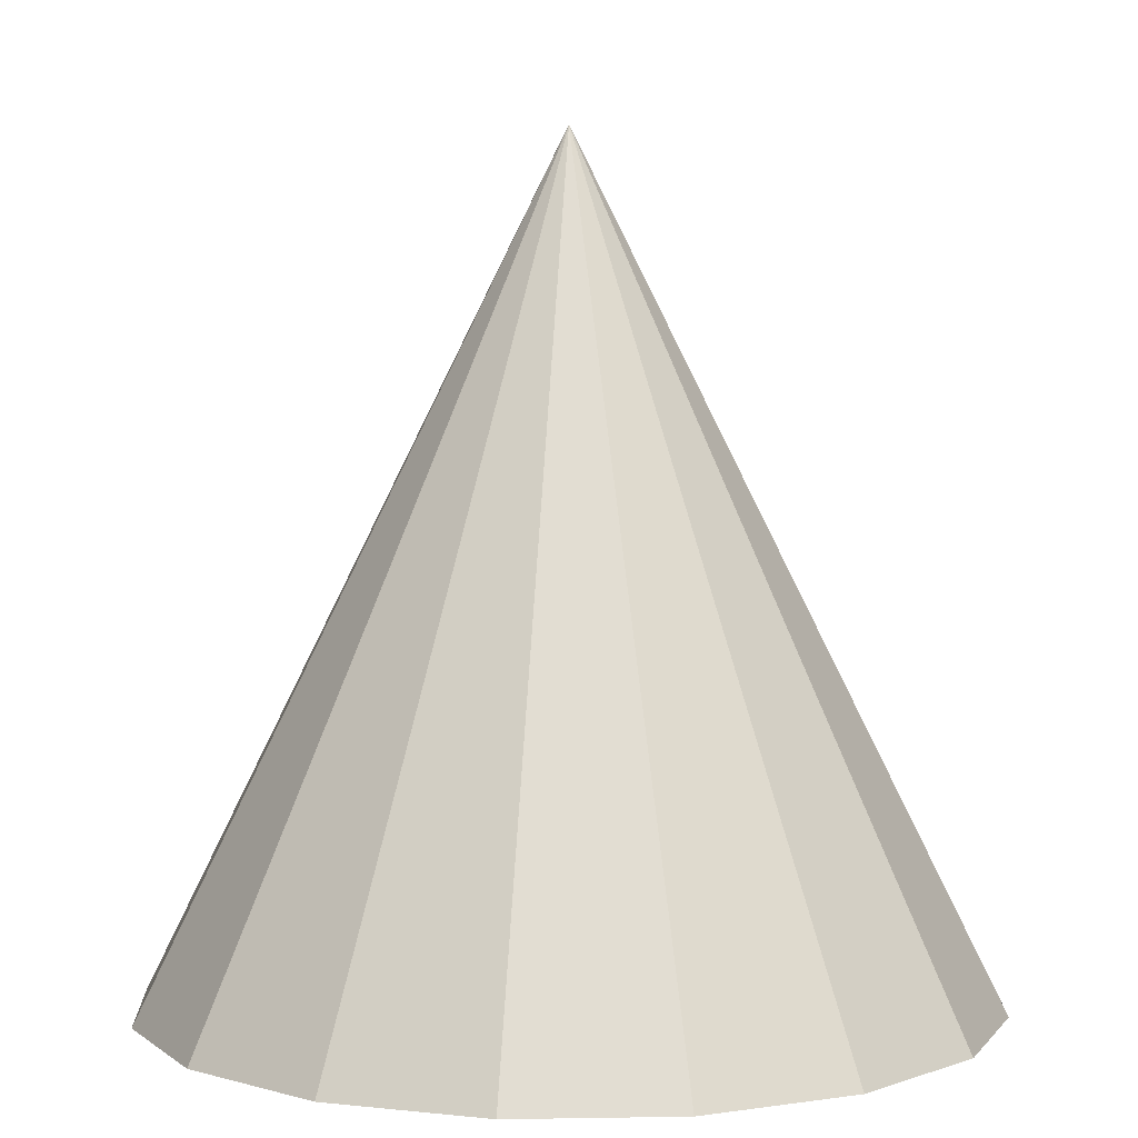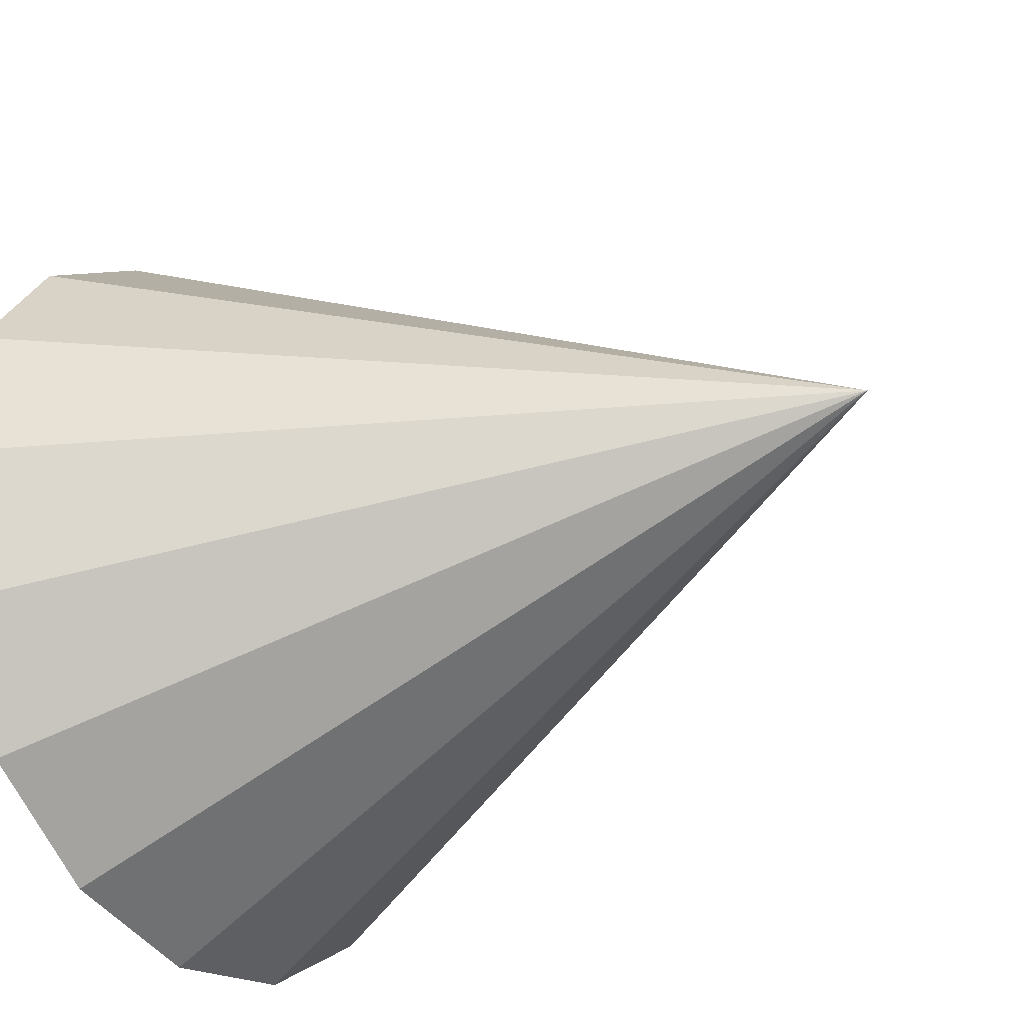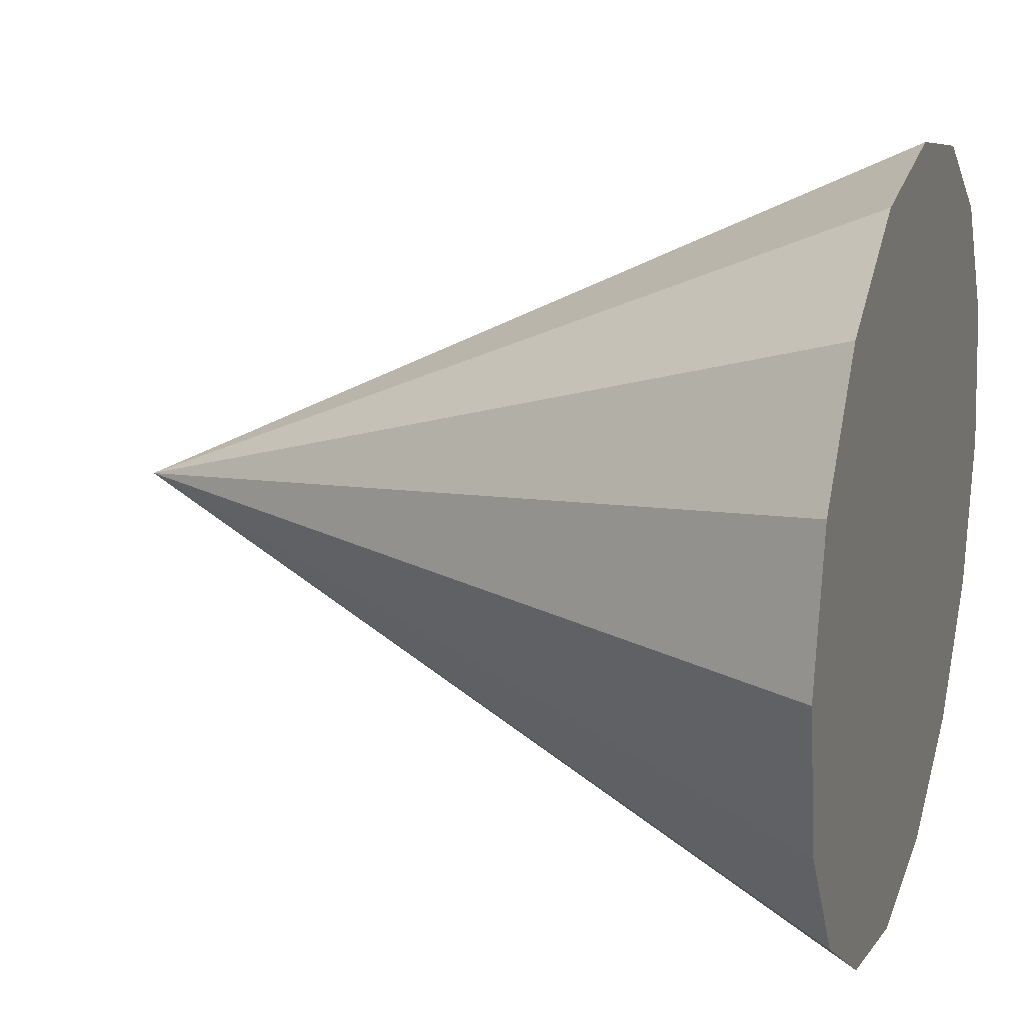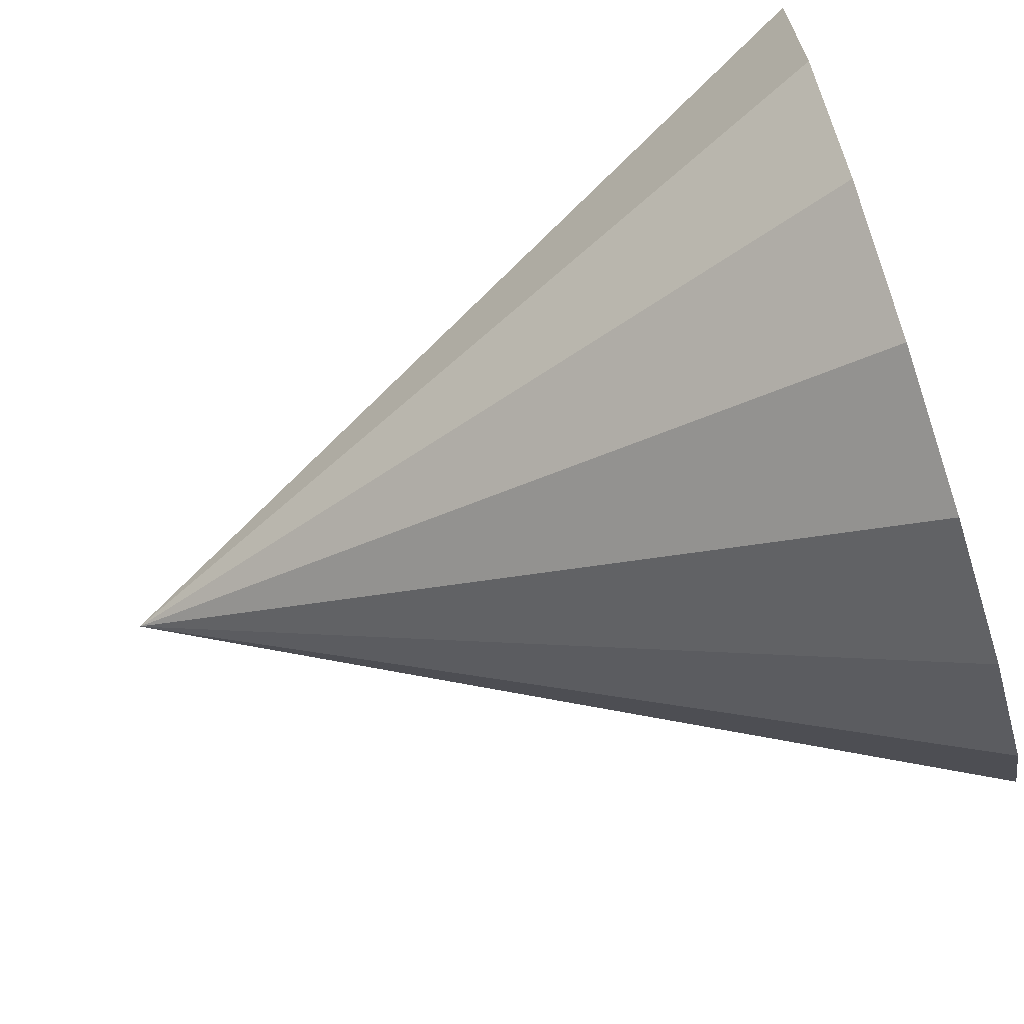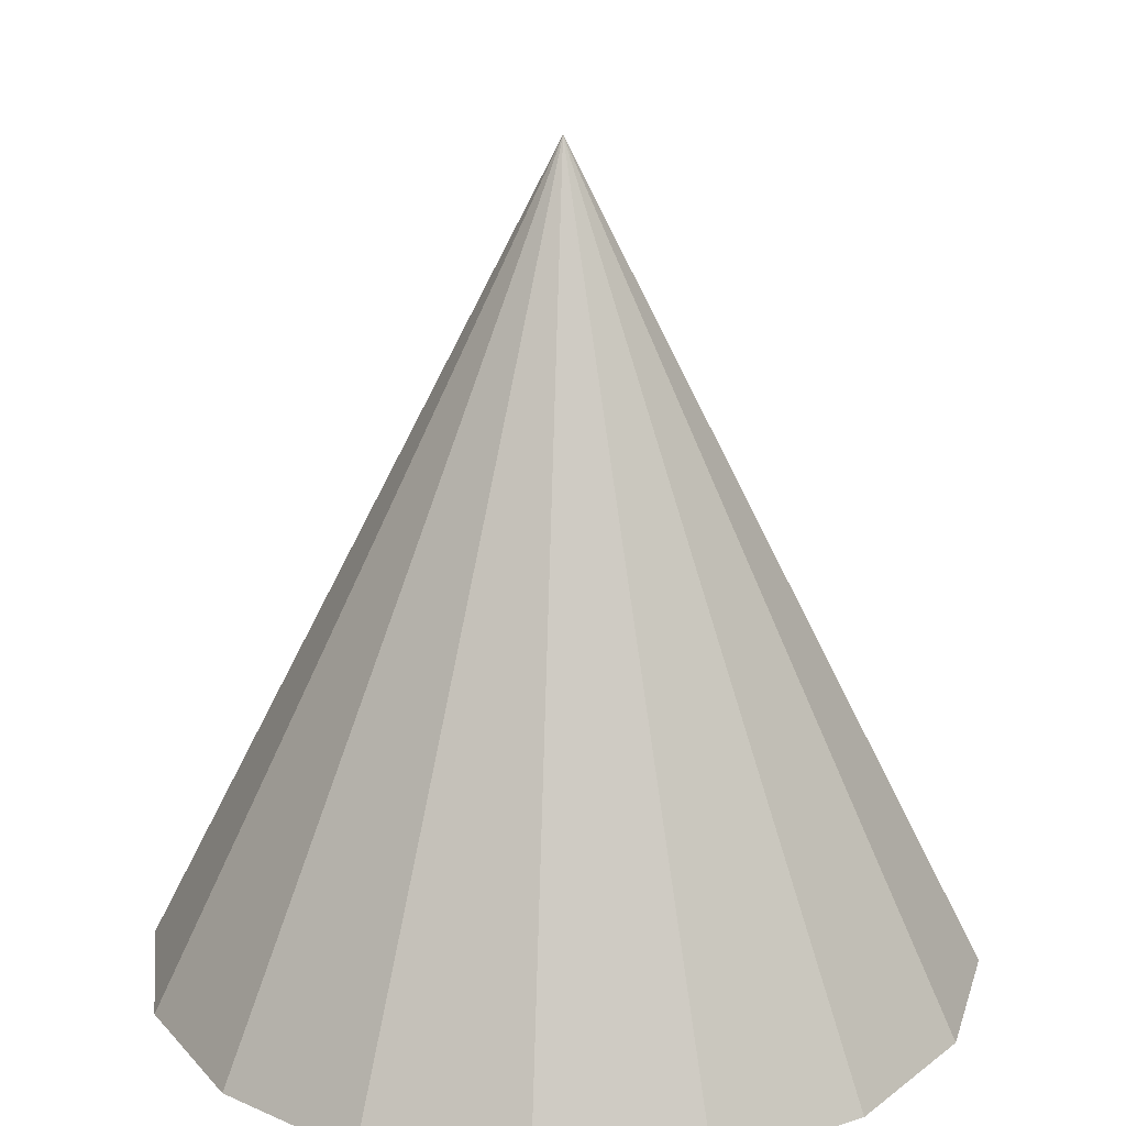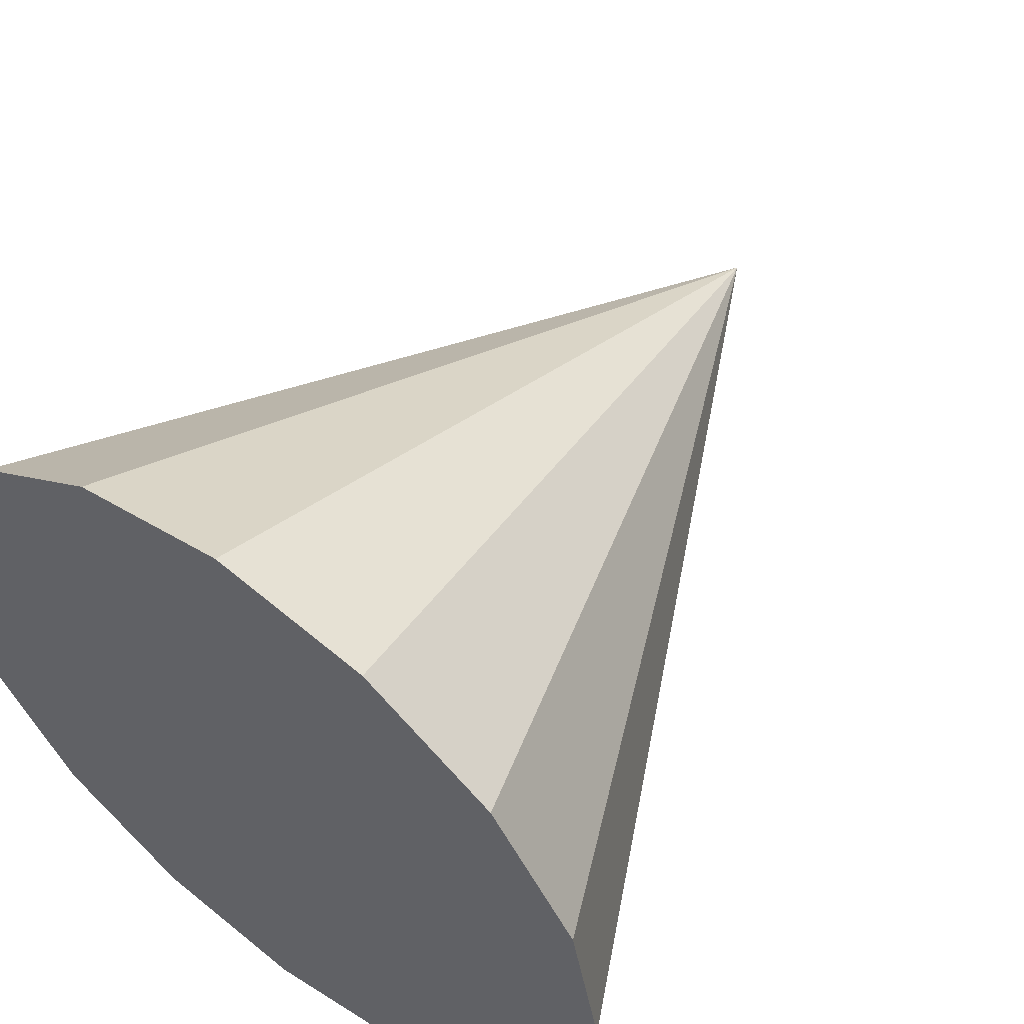
<metadata>
{"format":"obj","ext":"obj","renderer":"f3d","projection":"perspective","resolution":1024,"background":"white","views":[{"elev":4.9,"azim":-171.8,"up":"+Y"},{"elev":-31.1,"azim":123.5,"up":"+Z"},{"elev":18.4,"azim":-71.0,"up":"+Z"},{"elev":-72.3,"azim":-72.1,"up":"+Z"},{"elev":21.9,"azim":161.4,"up":"+Y"},{"elev":55.8,"azim":37.3,"up":"+Z"}]}
</metadata>
<code>
o Cone.001
v 0 0 -1
v 0 2 0
v 0.3827 0 -0.9239
v 0.7071 0 -0.7071
v 0.9239 0 -0.3827
v 1 0 0
v 0.9239 -0 0.3827
v 0.7071 -0 0.7071
v 0.3827 -0 0.9239
v 0 -0 1
v -0.3827 -0 0.9239
v -0.7071 -0 0.7071
v -0.9239 -0 0.3827
v -1 0 0
v -0.9239 0 -0.3827
v -0.7071 0 -0.7071
v -0.3827 0 -0.9239
v 0 0 0
f 1 2 3
f 3 2 4
f 4 2 5
f 5 2 6
f 6 2 7
f 7 2 8
f 8 2 9
f 9 2 10
f 10 2 11
f 11 2 12
f 12 2 13
f 13 2 14
f 14 2 15
f 15 2 16
f 16 2 17
f 17 2 1
f 10 11 18
f 14 15 18
f 7 8 18
f 4 5 18
f 11 12 18
f 15 16 18
f 8 9 18
f 5 6 18
f 12 13 18
f 1 3 18
f 16 17 18
f 9 10 18
f 17 1 18
f 13 14 18
f 6 7 18
f 3 4 18

</code>
